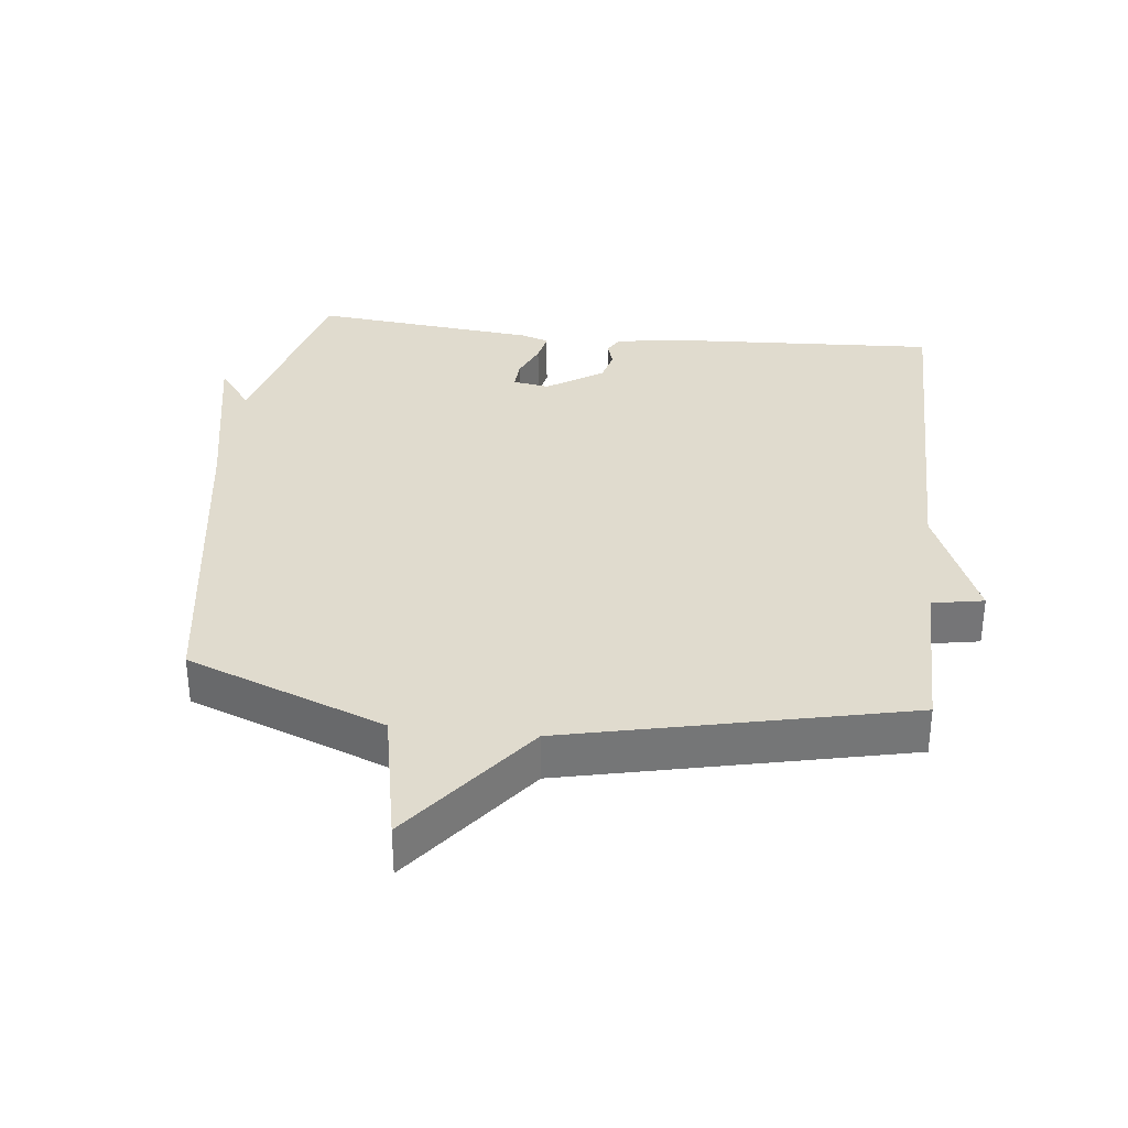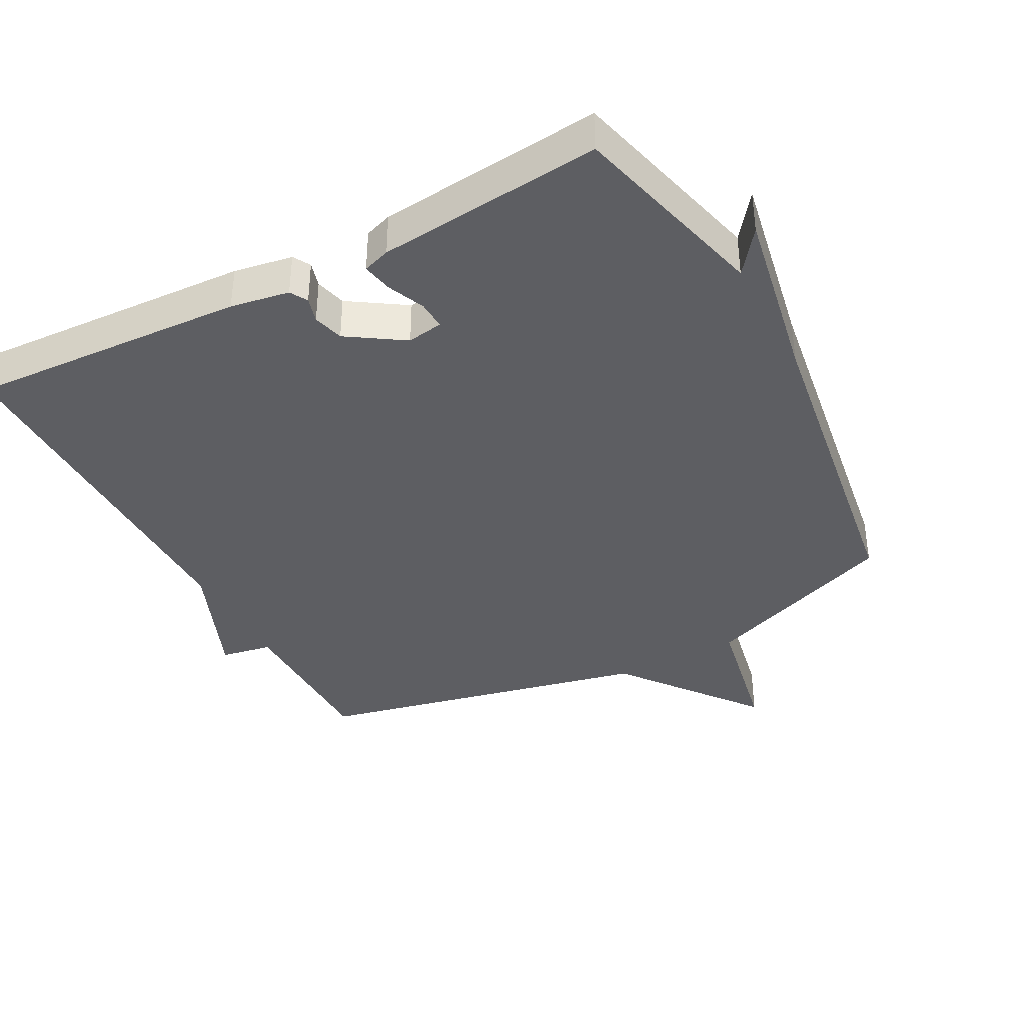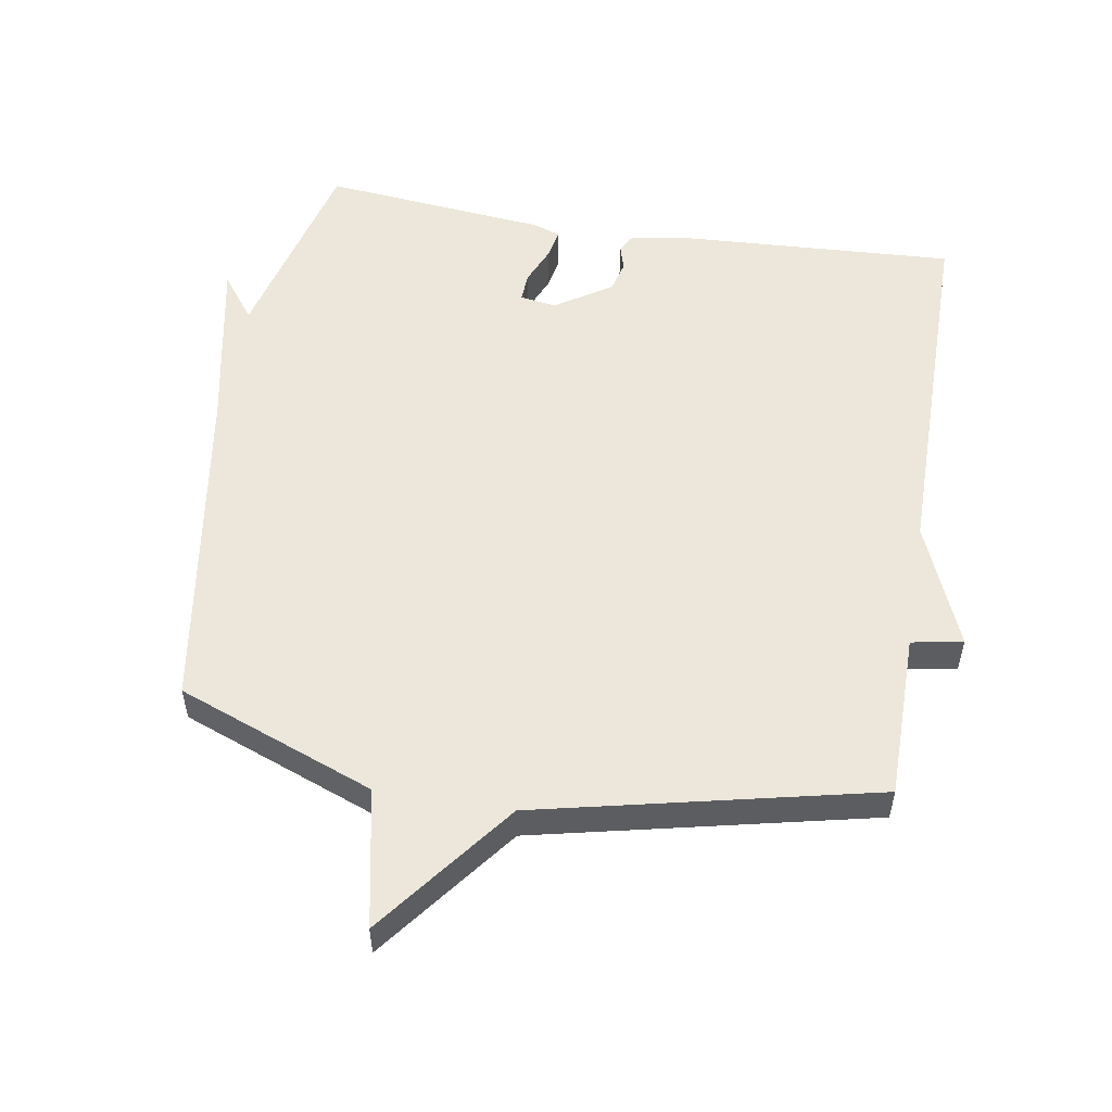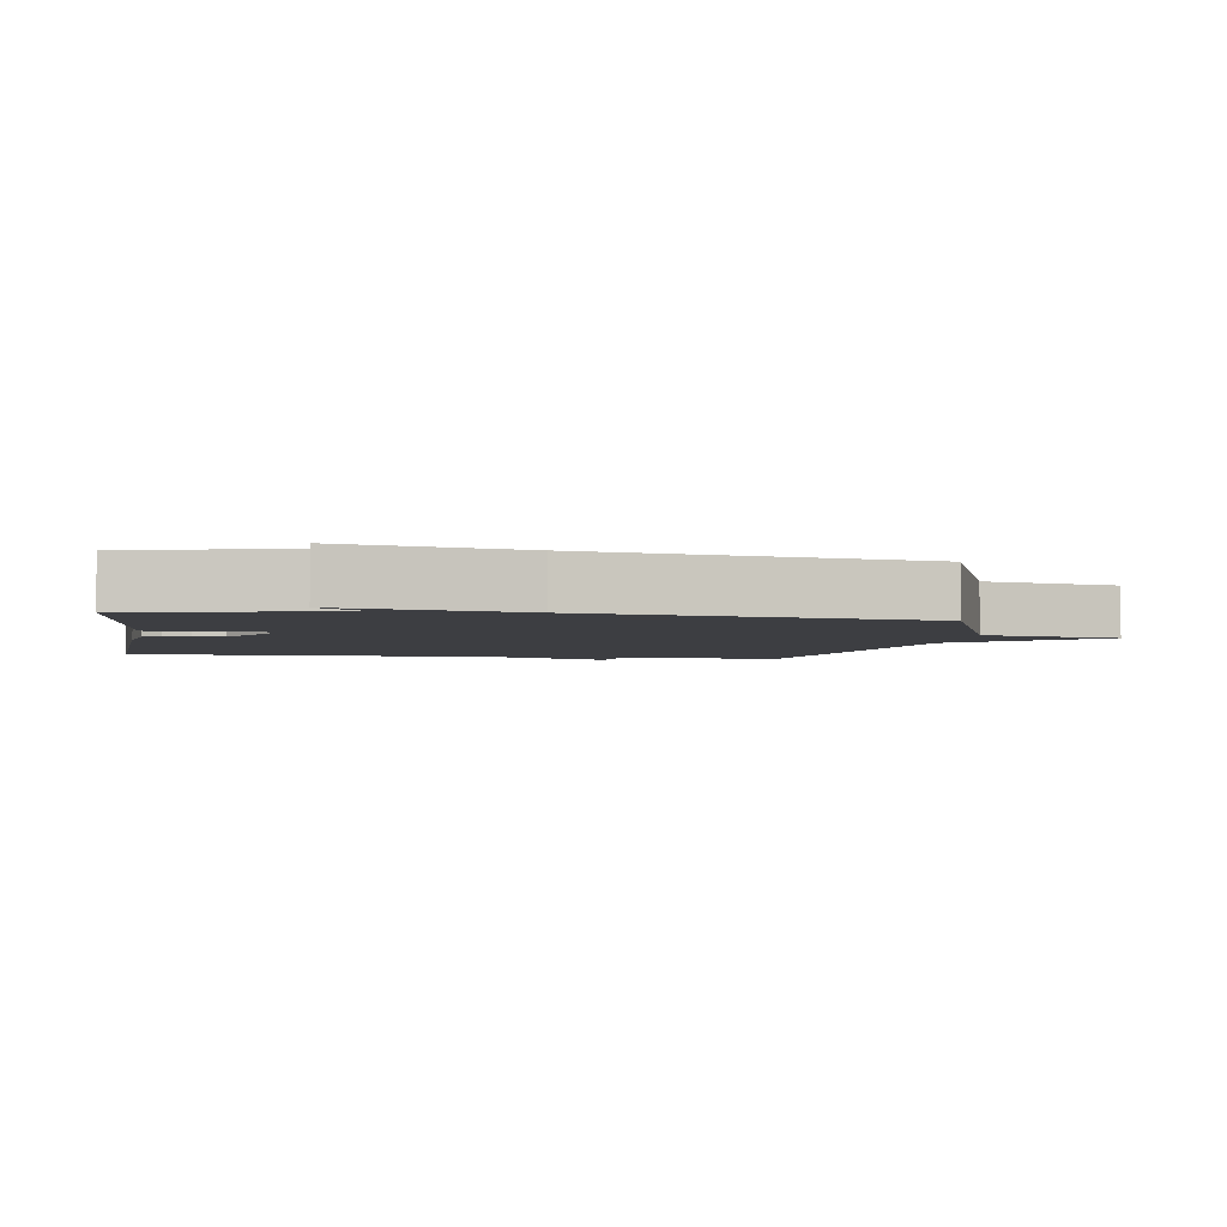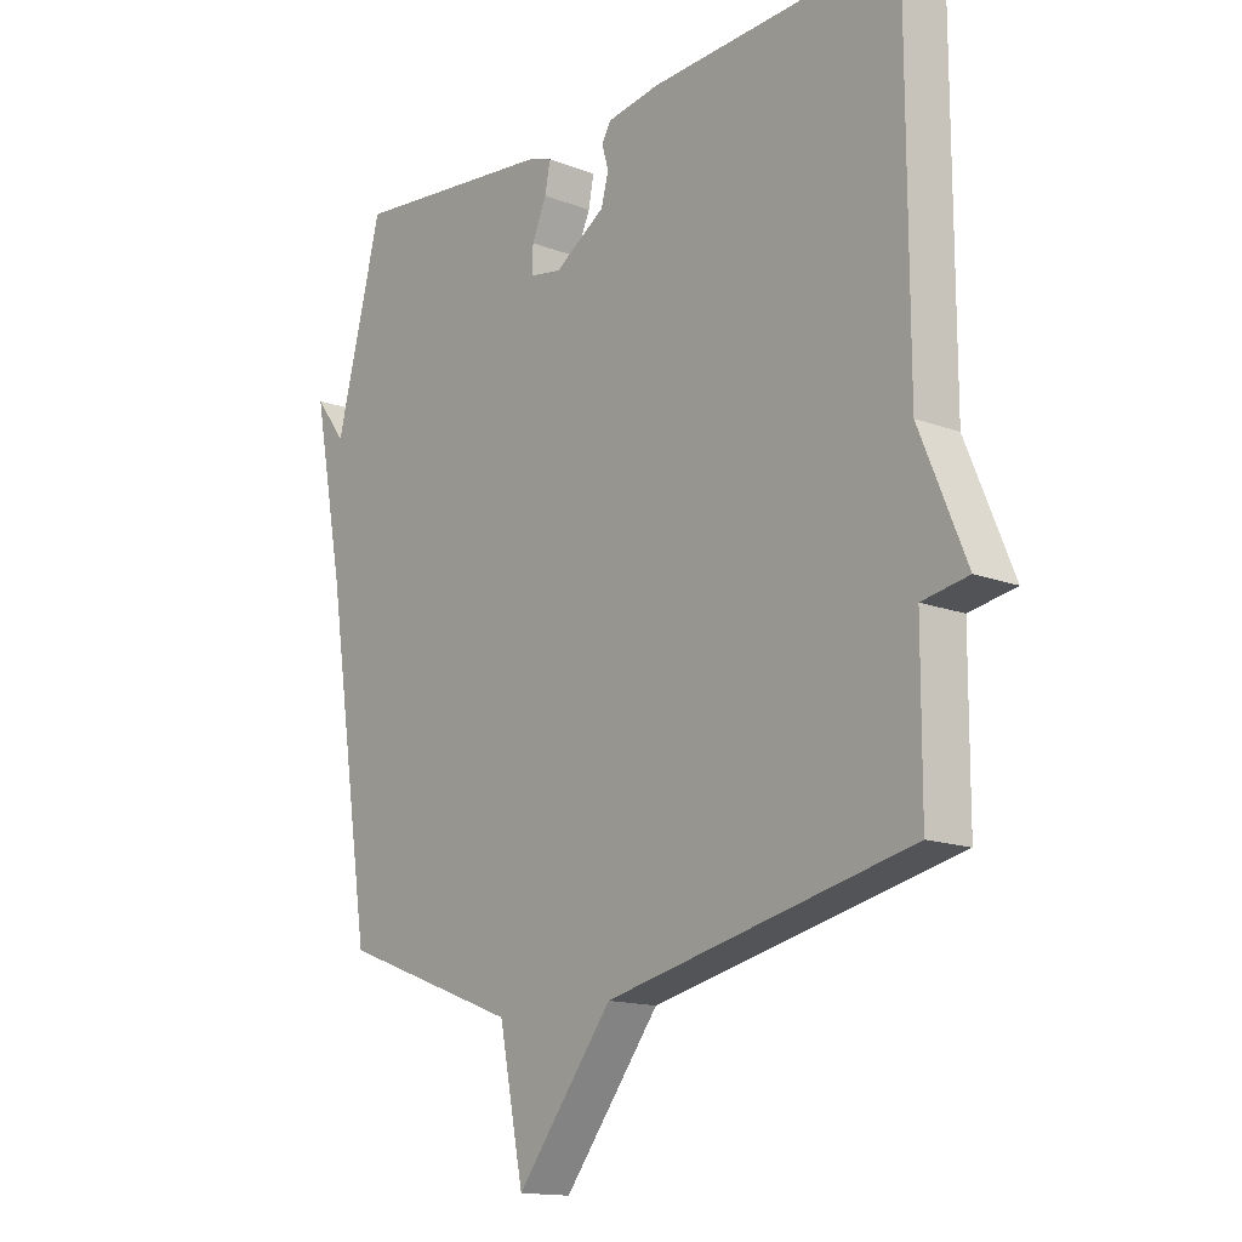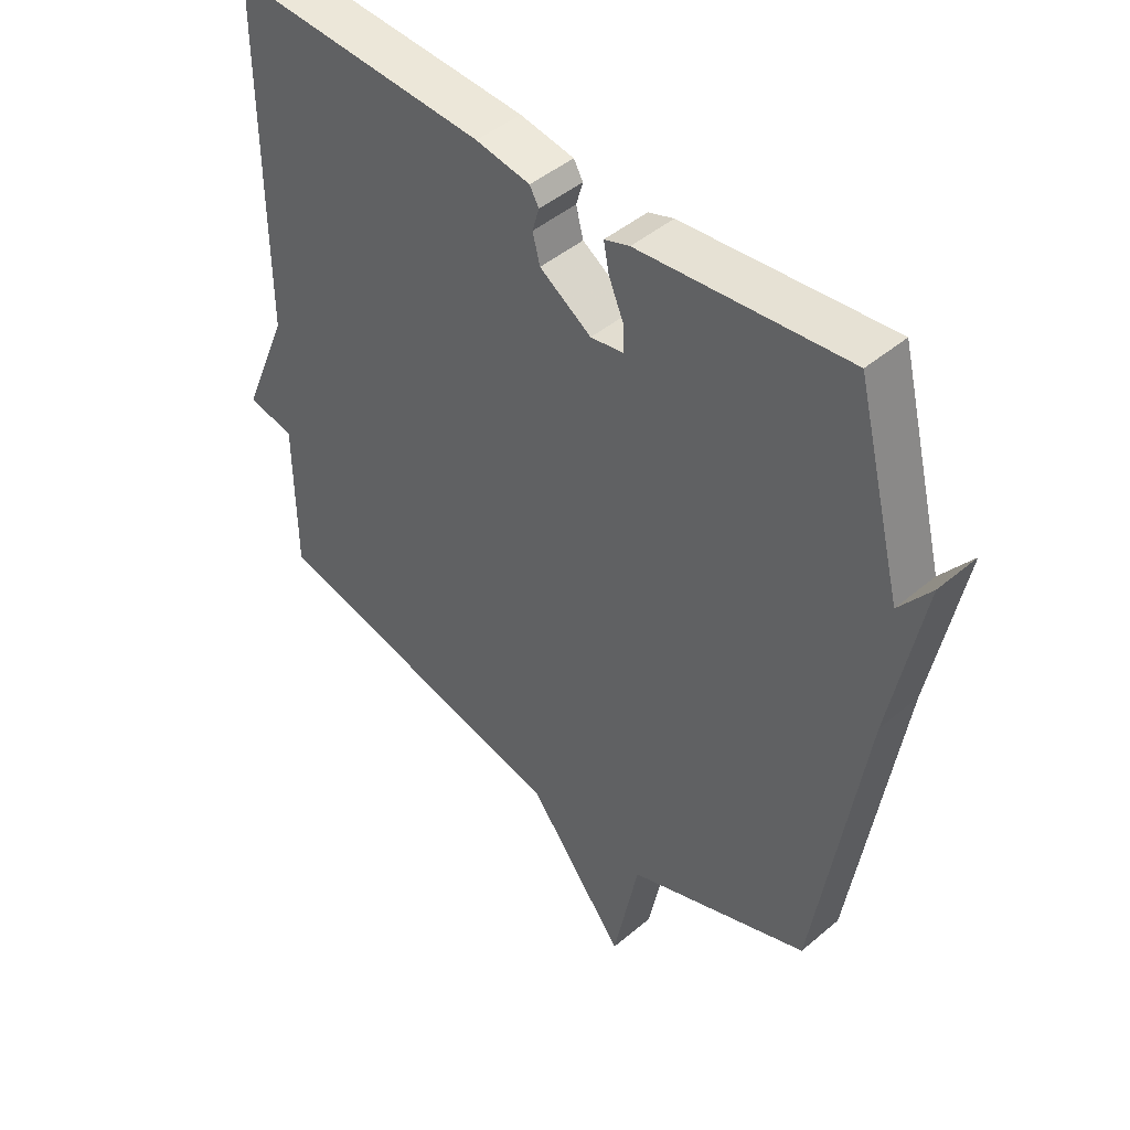
<metadata>
{"format":"obj","ext":"obj","renderer":"f3d","projection":"perspective","resolution":1024,"background":"white","views":[{"elev":33.7,"azim":-173.6,"up":"+Y"},{"elev":-38.4,"azim":28.1,"up":"+Y"},{"elev":54.1,"azim":-170.6,"up":"+Y"},{"elev":-3.6,"azim":81.2,"up":"+Y"},{"elev":-14.7,"azim":-129.5,"up":"+Z"},{"elev":45.5,"azim":45.8,"up":"+Z"}]}
</metadata>
<code>
v 0.5 0.07 -0.5
v 0.204 0.07 -0.613
v 0.163 0.07 -0.819
v 0.004 0.07 -0.613
v -0.5 0.07 -0.5
v -0.501 0.07 -0.252
v -0.578 0.07 -0.238
v -0.501 0.07 -0.052
v -0.5 0.07 0.5
v -0.085 0.07 0.478
v 0.003 0.07 0.463
v 0.018 0.07 0.437
v 0.007 0.07 0.399
v 0.019 0.07 0.353
v 0.103 0.07 0.298
v 0.157 0.07 0.307
v 0.155 0.07 0.35
v 0.131 0.07 0.406
v 0.122 0.07 0.452
v 0.163 0.07 0.466
v 0.5 0.07 0.5
v 0.576 0.07 0.2
v 0.627 0.07 0.267
v 0.576 0.07 0
v 0.5 0 -0.5
v 0.204 0 -0.613
v 0.163 0 -0.819
v 0.004 0 -0.613
v -0.5 0 -0.5
v -0.501 0 -0.252
v -0.578 0 -0.238
v -0.501 0 -0.052
v -0.5 0 0.5
v -0.085 0 0.478
v 0.003 0 0.463
v 0.018 0 0.437
v 0.007 0 0.399
v 0.019 0 0.353
v 0.103 0 0.298
v 0.157 0 0.307
v 0.155 0 0.35
v 0.131 0 0.406
v 0.122 0 0.452
v 0.163 0 0.466
v 0.5 0 0.5
v 0.576 0 0.2
v 0.627 0 0.267
v 0.576 0 0
f 22 23 24
f 21 22 24
f 20 21 24
f 19 20 24
f 18 19 24
f 17 18 24
f 24 1 2
f 17 24 2
f 16 17 2
f 2 3 4
f 16 2 4
f 15 16 4
f 4 5 6
f 15 4 6
f 14 15 6
f 6 7 8
f 14 6 8
f 13 14 8
f 11 12 13
f 10 11 13
f 9 10 13
f 8 9 13
f 48 47 46
f 48 46 45
f 48 45 44
f 48 44 43
f 48 43 42
f 48 42 41
f 26 25 48
f 26 48 41
f 26 41 40
f 28 27 26
f 28 26 40
f 28 40 39
f 30 29 28
f 30 28 39
f 30 39 38
f 32 31 30
f 32 30 38
f 32 38 37
f 37 36 35
f 37 35 34
f 37 34 33
f 37 33 32
f 1 25 26 2
f 2 26 27 3
f 3 27 28 4
f 4 28 29 5
f 5 29 30 6
f 6 30 31 7
f 7 31 32 8
f 8 32 33 9
f 9 33 34 10
f 10 34 35 11
f 11 35 36 12
f 12 36 37 13
f 13 37 38 14
f 14 38 39 15
f 15 39 40 16
f 16 40 41 17
f 17 41 42 18
f 18 42 43 19
f 19 43 44 20
f 20 44 45 21
f 21 45 46 22
f 22 46 47 23
f 23 47 48 24
f 24 48 25 1

</code>
